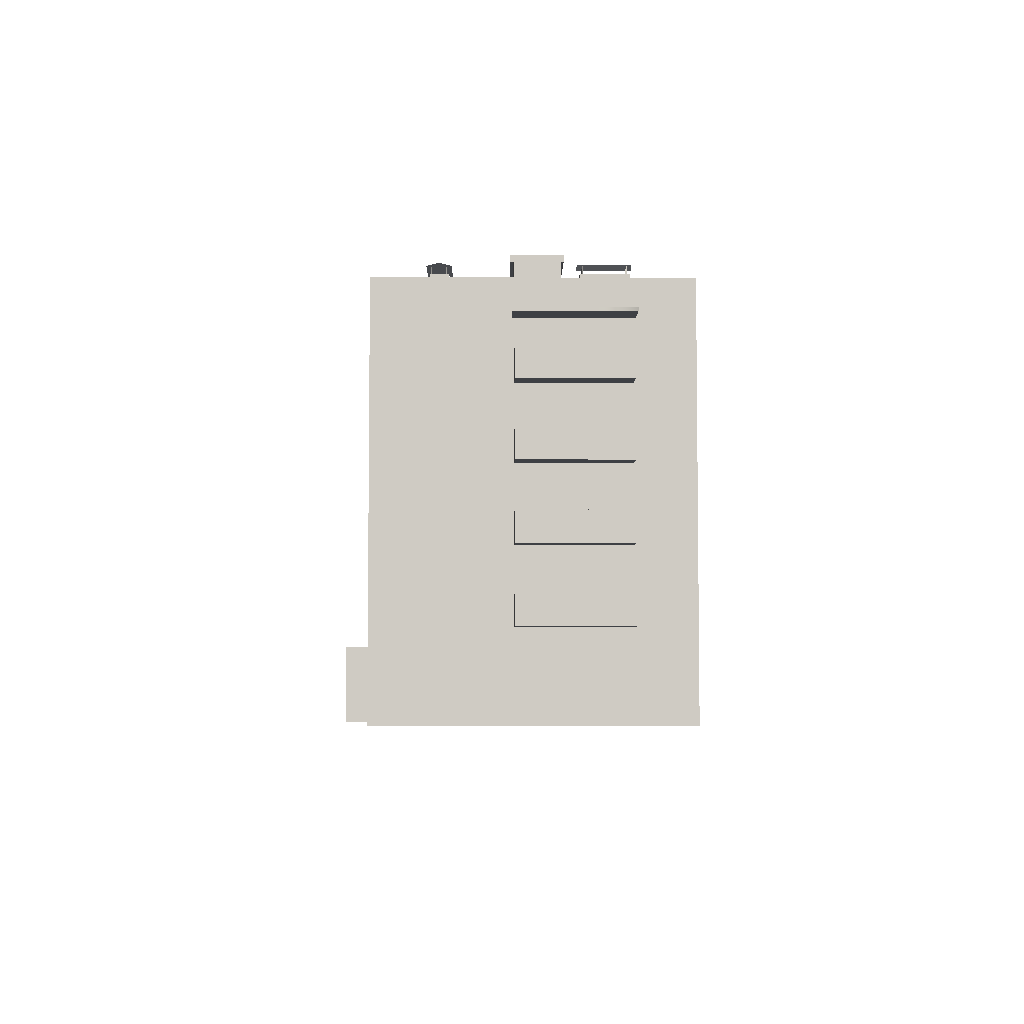
<metadata>
{"format":"obj","ext":"obj","renderer":"f3d","projection":"perspective","resolution":1024,"background":"white","views":[{"elev":-4.8,"azim":-90.5,"up":"+Y"}]}
</metadata>
<code>
v  326.3 109.5 -50.05
v  326.3 0.5019 -50.05
v  308 0.5019 -50.05
v  308 109.5 -50.05
v  326.3 0.5019 19.83
v  326.3 109.5 19.83
v  206 109.5 19.83
v  206 0.5019 19.83
v  206 109.5 -59.88
v  206 0.5019 -59.88
v  268.4 0.5019 -59.88
v  268.4 11.94 -59.88
v  308 11.94 -59.88
v  308 0.5019 -59.88
v  308 109.5 -59.88
v  257 109.5 -59.88
v  257 11.94 -59.88
v  257 0.5019 -59.88
v  259.1 11.94 -59.88
v  259.1 0.5019 -59.88
v  268.4 0.5019 -59.36
v  268.4 11.94 -59.36
v  259.1 11.94 -59.36
v  259.1 0.5019 -59.36
v  245.4 18 -68.1
v  256.9 18 -68.1
v  256.9 0.4238 -68.1
v  245.4 0.4238 -68.1
v  256.9 18 -59.93
v  256.9 0.4238 -59.93
v  256.9 19.74 -68.1
v  245.4 19.74 -68.1
v  245.4 19.74 -59.93
v  256.9 19.74 -59.93
v  245.4 18 -59.93
v  272.7 19.74 -68.1
v  272.7 19.74 -59.93
v  272.7 18 -59.93
v  272.7 18 -68.1
v  245.4 0.4238 -59.93
v  271.7 0 -66.59
v  271.5 0 -67.01
v  271.5 18.14 -67.01
v  271.7 18.14 -66.59
v  271.1 0 -67.19
v  271.1 18.14 -67.19
v  270.7 0 -67.01
v  270.7 18.14 -67.01
v  270.5 0 -66.59
v  270.5 18.14 -66.59
v  270.7 0 -66.16
v  270.7 18.14 -66.16
v  271.1 0 -65.98
v  271.1 18.14 -65.98
v  271.5 0 -66.16
v  271.5 18.14 -66.16
v  230.4 114.6 4.988
v  230.4 114.6 -7.743
v  225.5 114.6 -7.743
v  225.5 114.6 4.988
v  230.4 109.3 4.988
v  230.4 109.3 -7.743
v  225.5 109.3 -7.743
v  225.5 109.3 4.988
v  231.2 116.5 -8.407
v  227.9 117.4 -8.407
v  227.9 117.4 5.651
v  231.2 116.5 5.651
v  224.7 116.5 -8.407
v  224.7 116.5 5.651
v  226 114.5 4.05
v  225.9 114.5 4.312
v  225.9 116.6 4.312
v  226 116.6 4.05
v  226.2 114.5 4.312
v  226.2 116.6 4.312
v  226 114.5 -7.106
v  225.9 114.5 -6.845
v  225.9 116.6 -6.845
v  226 116.6 -7.106
v  226.2 114.5 -6.845
v  226.2 116.6 -6.845
v  229.9 114.5 4.05
v  229.7 114.5 4.312
v  229.7 116.6 4.312
v  229.9 116.6 4.05
v  230 114.5 4.312
v  230 116.6 4.312
v  229.9 114.5 -7.106
v  229.7 114.5 -6.845
v  229.7 116.6 -6.845
v  229.9 116.6 -7.106
v  230 114.5 -6.845
v  230 116.6 -6.845
v  259.1 0.5359 -59.35
v  259.1 12.12 -59.35
v  268.5 12.12 -59.35
v  268.5 0.5359 -59.35
v  197.7 83.42 -24.61
v  197.7 83.42 4.384
v  197.7 91.4 4.384
v  197.7 91.4 -24.61
v  206.1 83.42 -24.61
v  206.1 83.42 4.384
v  206.1 91.4 4.384
v  206.1 85.14 3.65
v  206.1 85.14 -23.87
v  198.4 85.14 -23.87
v  198.4 85.14 3.65
v  206.1 91.4 -24.61
v  198.4 91.4 -23.87
v  206.1 91.4 -23.87
v  198.4 91.4 3.65
v  206.1 91.4 3.65
v  206.3 101.3 -12.45
v  206.3 101.3 -25.28
v  196.5 100.3 -25.28
v  196.5 100.3 -12.45
v  206.3 99.43 -25.28
v  196.5 99.43 -25.28
v  206.3 99.43 -12.45
v  206.3 101.3 5.027
v  196.5 100.3 5.027
v  196.5 99.43 5.027
v  206.3 99.43 5.027
v  196.5 99.43 -12.45
v  196.5 100.3 -4.799
v  196.5 99.43 -4.799
v  196.5 100.3 -15.46
v  196.5 99.43 -15.46
v  282.5 114.6 -36.97
v  282.5 114.6 -49.7
v  277.6 114.6 -49.7
v  277.6 114.6 -36.97
v  282.5 109.3 -36.97
v  282.5 109.3 -49.7
v  277.6 109.3 -49.7
v  277.6 109.3 -36.97
v  283.3 116.5 -50.37
v  280.1 117.4 -50.37
v  280.1 117.4 -36.31
v  283.3 116.5 -36.31
v  276.8 116.5 -50.37
v  276.8 116.5 -36.31
v  278.2 114.5 -37.91
v  278 114.5 -37.65
v  278 116.6 -37.65
v  278.2 116.6 -37.91
v  278.3 114.5 -37.65
v  278.3 116.6 -37.65
v  278.2 114.5 -49.07
v  278 114.5 -48.81
v  278 116.6 -48.81
v  278.2 116.6 -49.07
v  278.3 114.5 -48.81
v  278.3 116.6 -48.81
v  282 114.5 -37.91
v  281.8 114.5 -37.65
v  281.8 116.6 -37.65
v  282 116.6 -37.91
v  282.1 114.5 -37.65
v  282.1 116.6 -37.65
v  282 114.5 -49.07
v  281.8 114.5 -48.81
v  281.8 116.6 -48.81
v  282 116.6 -49.07
v  282.1 114.5 -48.81
v  282.1 116.6 -48.81
v  314.1 114.6 0.7418
v  301.4 114.6 0.7568
v  301.4 114.6 5.653
v  314.1 114.6 5.638
v  314.1 109.3 0.7418
v  301.4 109.3 0.7568
v  301.4 109.3 5.653
v  314.1 109.3 5.638
v  300.7 116.5 -0.0395
v  300.7 117.4 3.206
v  314.7 117.4 3.189
v  314.7 116.5 -0.0561
v  300.7 116.5 6.451
v  314.8 116.5 6.434
v  313.1 114.5 5.109
v  313.4 114.5 5.259
v  313.4 116.6 5.259
v  313.1 116.6 5.109
v  313.4 114.5 4.958
v  313.4 116.6 4.958
v  302 114.5 5.122
v  302.3 114.5 5.272
v  302.3 116.6 5.272
v  302 116.6 5.122
v  302.3 114.5 4.971
v  302.3 116.6 4.971
v  313.1 114.5 1.277
v  313.4 114.5 1.427
v  313.4 116.6 1.427
v  313.1 116.6 1.277
v  313.4 114.5 1.126
v  313.4 116.6 1.126
v  302 114.5 1.29
v  302.2 114.5 1.44
v  302.2 116.6 1.44
v  302 116.6 1.29
v  302.2 114.5 1.139
v  302.2 116.6 1.139
v  239.2 114.6 -46.07
v  226.4 114.6 -46.05
v  226.4 114.6 -41.15
v  239.2 114.6 -41.17
v  239.2 109.3 -46.07
v  226.4 109.3 -46.05
v  226.4 109.3 -41.15
v  239.2 109.3 -41.17
v  225.8 116.5 -46.85
v  225.8 117.4 -43.6
v  239.8 117.4 -43.62
v  239.8 116.5 -46.86
v  225.8 116.5 -40.36
v  239.8 116.5 -40.37
v  238.2 114.5 -41.7
v  238.5 114.5 -41.55
v  238.5 116.6 -41.55
v  238.2 116.6 -41.7
v  238.5 114.5 -41.85
v  238.5 116.6 -41.85
v  227.1 114.5 -41.69
v  227.3 114.5 -41.54
v  227.3 116.6 -41.54
v  227.1 116.6 -41.69
v  227.3 114.5 -41.84
v  227.3 116.6 -41.84
v  238.2 114.5 -45.53
v  238.5 114.5 -45.38
v  238.5 116.6 -45.38
v  238.2 116.6 -45.53
v  238.5 114.5 -45.68
v  238.5 116.6 -45.68
v  227.1 114.5 -45.52
v  227.3 114.5 -45.37
v  227.3 116.6 -45.37
v  227.1 116.6 -45.52
v  227.3 114.5 -45.67
v  227.3 116.6 -45.67
v  247.7 109.3 -11.87
v  280.3 109.3 -11.87
v  280.3 122.8 -11.87
v  247.7 122.8 -11.87
v  280.3 109.3 -24.42
v  280.3 122.8 -24.42
v  247.7 109.3 -24.42
v  247.7 122.8 -24.42
v  247.1 124.1 -11.03
v  280.9 124.1 -11.03
v  280.9 124.1 -25.26
v  247.1 124.1 -25.26
v  247.1 122.4 -11.03
v  280.9 122.4 -11.03
v  280.9 122.4 -25.26
v  247.1 122.4 -25.26
v  423.5 114.6 6.824
v  423.5 114.6 -5.907
v  418.6 114.6 -5.907
v  418.6 114.6 6.824
v  423.5 109.3 6.824
v  423.5 109.3 -5.907
v  418.6 109.3 -5.907
v  418.6 109.3 6.824
v  424.3 116.5 -6.57
v  421.1 117.4 -6.57
v  421.1 117.4 7.488
v  424.3 116.5 7.488
v  417.8 116.5 -6.57
v  417.8 116.5 7.488
v  419.1 114.5 5.887
v  419 114.5 6.148
v  419 116.6 6.148
v  419.1 116.6 5.887
v  419.3 114.5 6.148
v  419.3 116.6 6.148
v  419.1 114.5 -5.269
v  419 114.5 -5.008
v  419 116.6 -5.008
v  419.1 116.6 -5.269
v  419.3 114.5 -5.008
v  419.3 116.6 -5.008
v  423 114.5 5.887
v  422.8 114.5 6.148
v  422.8 116.6 6.148
v  423 116.6 5.887
v  423.1 114.5 6.148
v  423.1 116.6 6.148
v  423 114.5 -5.269
v  422.8 114.5 -5.008
v  422.8 116.6 -5.008
v  423 116.6 -5.269
v  423.1 114.5 -5.008
v  423.1 116.6 -5.008
v  440.6 114.6 -35.14
v  440.6 114.6 -47.87
v  435.7 114.6 -47.87
v  435.7 114.6 -35.14
v  440.6 109.3 -35.14
v  440.6 109.3 -47.87
v  435.7 109.3 -47.87
v  435.7 109.3 -35.14
v  441.4 116.5 -48.53
v  438.2 117.4 -48.53
v  438.2 117.4 -34.47
v  441.4 116.5 -34.47
v  435 116.5 -48.53
v  435 116.5 -34.47
v  436.3 114.5 -36.07
v  436.1 114.5 -35.81
v  436.1 116.6 -35.81
v  436.3 116.6 -36.07
v  436.4 114.5 -35.81
v  436.4 116.6 -35.81
v  436.3 114.5 -47.23
v  436.1 114.5 -46.97
v  436.1 116.6 -46.97
v  436.3 116.6 -47.23
v  436.4 114.5 -46.97
v  436.4 116.6 -46.97
v  440.1 114.5 -36.07
v  440 114.5 -35.81
v  440 116.6 -35.81
v  440.1 116.6 -36.07
v  440.3 114.5 -35.81
v  440.3 116.6 -35.81
v  440.1 114.5 -47.23
v  440 114.5 -46.97
v  440 116.6 -46.97
v  440.1 116.6 -47.23
v  440.3 114.5 -46.97
v  440.3 116.6 -46.97
v  356.7 114.6 2.578
v  343.9 114.6 2.593
v  344 114.6 7.49
v  356.7 114.6 7.475
v  356.7 109.3 2.578
v  343.9 109.3 2.593
v  344 109.3 7.49
v  356.7 109.3 7.475
v  343.3 116.5 1.797
v  343.3 117.4 5.042
v  357.3 117.4 5.026
v  357.3 116.5 1.78
v  343.3 116.5 8.287
v  357.3 116.5 8.271
v  355.7 114.5 6.945
v  356 114.5 7.096
v  356 116.6 7.096
v  355.7 116.6 6.945
v  356 114.5 6.794
v  356 116.6 6.794
v  344.6 114.5 6.958
v  344.9 114.5 7.109
v  344.9 116.6 7.109
v  344.6 116.6 6.958
v  344.9 114.5 6.807
v  344.9 116.6 6.807
v  355.7 114.5 3.113
v  356 114.5 3.264
v  356 116.6 3.264
v  355.7 116.6 3.113
v  356 114.5 2.962
v  356 116.6 2.962
v  344.6 114.5 3.126
v  344.8 114.5 3.277
v  344.8 116.6 3.277
v  344.6 116.6 3.126
v  344.8 114.5 2.975
v  344.8 116.6 2.975
v  376.1 114.6 -44.23
v  363.3 114.6 -44.21
v  363.3 114.6 -39.32
v  376.1 114.6 -39.33
v  376.1 109.3 -44.23
v  363.3 109.3 -44.21
v  363.3 109.3 -39.32
v  376.1 109.3 -39.33
v  362.7 116.5 -45.01
v  362.7 117.4 -41.77
v  376.7 117.4 -41.78
v  376.7 116.5 -45.03
v  362.7 116.5 -38.52
v  376.7 116.5 -38.54
v  375.1 114.5 -39.86
v  375.4 114.5 -39.71
v  375.4 116.6 -39.71
v  375.1 116.6 -39.86
v  375.4 114.5 -40.01
v  375.4 116.6 -40.01
v  364 114.5 -39.85
v  364.2 114.5 -39.7
v  364.2 116.6 -39.7
v  364 116.6 -39.85
v  364.2 114.5 -40
v  364.2 116.6 -40
v  375.1 114.5 -43.69
v  375.4 114.5 -43.54
v  375.4 116.6 -43.54
v  375.1 116.6 -43.69
v  375.4 114.5 -43.85
v  375.4 116.6 -43.85
v  364 114.5 -43.68
v  364.2 114.5 -43.53
v  364.2 116.6 -43.53
v  364 116.6 -43.68
v  364.2 114.5 -43.83
v  364.2 116.6 -43.83
v  197.7 63.79 -24.61
v  197.7 63.79 4.384
v  197.7 71.78 4.384
v  197.7 71.78 -24.61
v  206.1 63.79 -24.61
v  206.1 63.79 4.384
v  206.1 71.78 4.384
v  206.1 65.52 3.65
v  206.1 65.52 -23.87
v  198.4 65.52 -23.87
v  198.4 65.52 3.65
v  206.1 71.78 -24.61
v  198.4 71.78 -23.87
v  206.1 71.78 -23.87
v  198.4 71.78 3.65
v  206.1 71.78 3.65
v  197.7 43.86 -24.61
v  197.7 43.86 4.384
v  197.7 51.84 4.384
v  197.7 51.84 -24.61
v  206.1 43.86 -24.61
v  206.1 43.86 4.384
v  206.1 51.84 4.384
v  206.1 45.58 3.65
v  206.1 45.58 -23.87
v  198.4 45.58 -23.87
v  198.4 45.58 3.65
v  206.1 51.84 -24.61
v  198.4 51.84 -23.87
v  206.1 51.84 -23.87
v  198.4 51.84 3.65
v  206.1 51.84 3.65
v  197.7 24.11 -24.61
v  197.7 24.11 4.384
v  197.7 32.09 4.384
v  197.7 32.09 -24.61
v  206.1 24.11 -24.61
v  206.1 24.11 4.384
v  206.1 32.09 4.384
v  206.1 25.83 3.65
v  206.1 25.83 -23.87
v  198.4 25.83 -23.87
v  198.4 25.83 3.65
v  206.1 32.09 -24.61
v  198.4 32.09 -23.87
v  206.1 32.09 -23.87
v  198.4 32.09 3.65
v  206.1 32.09 3.65
v  402.2 109.3 -1.839
v  402.1 109.3 -34.47
v  402.1 122.8 -34.47
v  402.2 122.8 -1.839
v  389.6 109.3 -34.45
v  389.6 122.8 -34.45
v  389.6 109.3 -1.821
v  389.6 122.8 -1.821
v  403 124.1 -1.246
v  403 124.1 -35.06
v  388.7 124.1 -35.04
v  388.8 124.1 -1.225
v  403 122.4 -1.246
v  403 122.4 -35.06
v  388.7 122.4 -35.04
v  388.8 122.4 -1.225
v  344.7 109.5 -50.05
v  344.7 0.5019 -50.05
v  446.6 0.5019 19.83
v  446.6 109.5 19.83
v  446.6 109.5 -59.88
v  446.6 0.5019 -59.88
v  384.2 0.5019 -59.88
v  344.7 0.5019 -59.88
v  344.7 11.94 -59.88
v  384.2 11.94 -59.88
v  344.7 109.5 -59.88
v  395.6 109.5 -59.88
v  395.6 11.94 -59.88
v  395.6 0.5019 -59.88
v  393.5 11.94 -59.88
v  393.5 0.5019 -59.88
v  384.2 11.94 -59.36
v  384.2 0.5019 -59.36
v  393.5 11.94 -59.36
v  393.5 0.5019 -59.36
v  407.3 18 -68.1
v  407.3 0.4238 -68.1
v  395.7 0.4238 -68.1
v  395.7 18 -68.1
v  395.7 0.4238 -59.93
v  395.7 18 -59.93
v  395.7 19.74 -68.1
v  395.7 19.74 -59.93
v  407.3 19.74 -59.93
v  407.3 19.74 -68.1
v  407.3 18 -59.93
v  379.9 19.74 -68.1
v  379.9 18 -68.1
v  379.9 18 -59.93
v  379.9 19.74 -59.93
v  407.3 0.4238 -59.93
v  380.9 0 -66.59
v  380.9 18.14 -66.59
v  381.1 18.14 -67.01
v  381.1 0 -67.01
v  381.5 18.14 -67.19
v  381.5 0 -67.19
v  381.9 18.14 -67.01
v  381.9 0 -67.01
v  382.1 18.14 -66.59
v  382.1 0 -66.59
v  381.9 18.14 -66.16
v  381.9 0 -66.16
v  381.5 18.14 -65.98
v  381.5 0 -65.98
v  381.1 18.14 -66.16
v  381.1 0 -66.16
v  393.5 0.5359 -59.35
v  384.2 0.5359 -59.35
v  384.2 12.12 -59.35
v  393.5 12.12 -59.35
v  455 83.42 -24.61
v  455 91.4 -24.61
v  455 91.4 4.384
v  455 83.42 4.384
v  446.5 83.42 -24.61
v  446.5 83.42 4.384
v  446.5 91.4 4.384
v  446.5 85.14 3.65
v  454.2 85.14 3.65
v  454.2 85.14 -23.87
v  446.5 85.14 -23.87
v  446.5 91.4 -24.61
v  446.5 91.4 -23.87
v  454.2 91.4 -23.87
v  454.2 91.4 3.65
v  446.5 91.4 3.65
v  446.3 101.3 -12.45
v  456.1 100.3 -12.45
v  456.1 100.3 -25.28
v  446.3 101.3 -25.28
v  446.3 99.43 -25.28
v  456.1 99.43 -25.28
v  446.3 99.43 -12.45
v  446.3 101.3 5.027
v  446.3 99.43 5.027
v  456.1 99.43 5.027
v  456.1 100.3 5.027
v  456.1 99.43 -12.45
v  456.1 99.43 -4.799
v  456.1 100.3 -4.799
v  456.1 100.3 -15.46
v  456.1 99.43 -15.46
v  455 63.79 -24.61
v  455 71.78 -24.61
v  455 71.78 4.384
v  455 63.79 4.384
v  446.5 63.79 -24.61
v  446.5 63.79 4.384
v  446.5 71.78 4.384
v  446.5 65.52 3.65
v  454.2 65.52 3.65
v  454.2 65.52 -23.87
v  446.5 65.52 -23.87
v  446.5 71.78 -24.61
v  446.5 71.78 -23.87
v  454.2 71.78 -23.87
v  454.2 71.78 3.65
v  446.5 71.78 3.65
v  455 43.86 -24.61
v  455 51.84 -24.61
v  455 51.84 4.384
v  455 43.86 4.384
v  446.5 43.86 -24.61
v  446.5 43.86 4.384
v  446.5 51.84 4.384
v  446.5 45.58 3.65
v  454.2 45.58 3.65
v  454.2 45.58 -23.87
v  446.5 45.58 -23.87
v  446.5 51.84 -24.61
v  446.5 51.84 -23.87
v  454.2 51.84 -23.87
v  454.2 51.84 3.65
v  446.5 51.84 3.65
v  455 24.11 -24.61
v  455 32.09 -24.61
v  455 32.09 4.384
v  455 24.11 4.384
v  446.5 24.11 -24.61
v  446.5 24.11 4.384
v  446.5 32.09 4.384
v  446.5 25.83 3.65
v  454.2 25.83 3.65
v  454.2 25.83 -23.87
v  446.5 25.83 -23.87
v  446.5 32.09 -24.61
v  446.5 32.09 -23.87
v  454.2 32.09 -23.87
v  454.2 32.09 3.65
v  446.5 32.09 3.65
g Box01
f 1 2 3 4
f 5 6 7 8
f 9 10 8 7
f 11 12 13 14
f 13 15 4 14
f 14 4 3
f 4 15 16 7
f 9 7 16
f 10 9 16 17
f 18 10 17
f 16 15 13 12
f 16 12 19 17
f 18 17 19 20
f 12 11 21 22
f 19 12 22 23
f 20 19 23 24
f 4 7 6 1
f 25 26 27 28
f 26 29 30 27
f 31 32 33 34
f 25 35 33 32
f 32 31 26 25
f 36 37 38 39
f 28 40 35 25
f 26 31 36 39
f 31 34 37 36
f 29 26 39 38
f 41 42 43 44
f 42 45 46 43
f 45 47 48 46
f 47 49 50 48
f 49 51 52 50
f 51 53 54 52
f 53 55 56 54
f 55 41 44 56
f 57 58 59 60
f 61 62 58 57
f 62 63 59 58
f 63 64 60 59
f 64 61 57 60
f 65 66 67 68
f 69 70 67 66
f 71 72 73 74
f 72 75 76 73
f 75 71 74 76
f 77 78 79 80
f 78 81 82 79
f 81 77 80 82
f 83 84 85 86
f 84 87 88 85
f 87 83 86 88
f 89 90 91 92
f 90 93 94 91
f 93 89 92 94
f 95 96 97 98
f 99 100 101 102
f 103 104 100 99
f 104 105 101 100
f 106 107 108 109
f 110 103 99 102
f 110 102 111 112
f 102 101 113 111
f 101 105 114 113
f 112 111 108 107
f 111 113 109 108
f 113 114 106 109
f 115 116 117 118
f 119 120 117 116
f 116 115 121 119
f 122 123 124 125
f 121 115 122 125
f 115 118 123 122
f 121 126 120 119
f 121 125 124 126
f 123 127 128 124
f 129 117 120 130
f 127 129 130 128
f 131 132 133 134
f 135 136 132 131
f 136 137 133 132
f 137 138 134 133
f 138 135 131 134
f 139 140 141 142
f 143 144 141 140
f 145 146 147 148
f 146 149 150 147
f 149 145 148 150
f 151 152 153 154
f 152 155 156 153
f 155 151 154 156
f 157 158 159 160
f 158 161 162 159
f 161 157 160 162
f 163 164 165 166
f 164 167 168 165
f 167 163 166 168
f 169 170 171 172
f 173 174 170 169
f 174 175 171 170
f 175 176 172 171
f 176 173 169 172
f 177 178 179 180
f 181 182 179 178
f 183 184 185 186
f 184 187 188 185
f 187 183 186 188
f 189 190 191 192
f 190 193 194 191
f 193 189 192 194
f 195 196 197 198
f 196 199 200 197
f 199 195 198 200
f 201 202 203 204
f 202 205 206 203
f 205 201 204 206
f 207 208 209 210
f 211 212 208 207
f 212 213 209 208
f 213 214 210 209
f 214 211 207 210
f 215 216 217 218
f 219 220 217 216
f 221 222 223 224
f 222 225 226 223
f 225 221 224 226
f 227 228 229 230
f 228 231 232 229
f 231 227 230 232
f 233 234 235 236
f 234 237 238 235
f 237 233 236 238
f 239 240 241 242
f 240 243 244 241
f 243 239 242 244
f 245 246 247 248
f 246 249 250 247
f 249 251 252 250
f 251 245 248 252
f 253 254 255 256
f 257 258 254 253
f 258 259 255 254
f 259 260 256 255
f 260 257 253 256
f 261 262 263 264
f 265 266 262 261
f 266 267 263 262
f 267 268 264 263
f 268 265 261 264
f 269 270 271 272
f 273 274 271 270
f 275 276 277 278
f 276 279 280 277
f 279 275 278 280
f 281 282 283 284
f 282 285 286 283
f 285 281 284 286
f 287 288 289 290
f 288 291 292 289
f 291 287 290 292
f 293 294 295 296
f 294 297 298 295
f 297 293 296 298
f 299 300 301 302
f 303 304 300 299
f 304 305 301 300
f 305 306 302 301
f 306 303 299 302
f 307 308 309 310
f 311 312 309 308
f 313 314 315 316
f 314 317 318 315
f 317 313 316 318
f 319 320 321 322
f 320 323 324 321
f 323 319 322 324
f 325 326 327 328
f 326 329 330 327
f 329 325 328 330
f 331 332 333 334
f 332 335 336 333
f 335 331 334 336
f 337 338 339 340
f 341 342 338 337
f 342 343 339 338
f 343 344 340 339
f 344 341 337 340
f 345 346 347 348
f 349 350 347 346
f 351 352 353 354
f 352 355 356 353
f 355 351 354 356
f 357 358 359 360
f 358 361 362 359
f 361 357 360 362
f 363 364 365 366
f 364 367 368 365
f 367 363 366 368
f 369 370 371 372
f 370 373 374 371
f 373 369 372 374
f 375 376 377 378
f 379 380 376 375
f 380 381 377 376
f 381 382 378 377
f 382 379 375 378
f 383 384 385 386
f 387 388 385 384
f 389 390 391 392
f 390 393 394 391
f 393 389 392 394
f 395 396 397 398
f 396 399 400 397
f 399 395 398 400
f 401 402 403 404
f 402 405 406 403
f 405 401 404 406
f 407 408 409 410
f 408 411 412 409
f 411 407 410 412
f 413 414 415 416
f 417 418 414 413
f 418 419 415 414
f 420 421 422 423
f 424 417 413 416
f 424 416 425 426
f 416 415 427 425
f 415 419 428 427
f 426 425 422 421
f 425 427 423 422
f 427 428 420 423
f 429 430 431 432
f 433 434 430 429
f 434 435 431 430
f 436 437 438 439
f 440 433 429 432
f 440 432 441 442
f 432 431 443 441
f 431 435 444 443
f 442 441 438 437
f 441 443 439 438
f 443 444 436 439
f 445 446 447 448
f 449 450 446 445
f 450 451 447 446
f 452 453 454 455
f 456 449 445 448
f 456 448 457 458
f 448 447 459 457
f 447 451 460 459
f 458 457 454 453
f 457 459 455 454
f 459 460 452 455
f 461 462 463 464
f 462 465 466 463
f 465 467 468 466
f 467 461 464 468
f 469 470 471 472
f 473 474 470 469
f 474 475 471 470
f 475 476 472 471
f 476 473 469 472
f 1 477 478 2
f 5 479 480 6
f 481 480 479 482
f 483 484 485 486
f 484 478 477 485
f 477 487 485
f 488 487 477 480
f 481 488 480
f 488 481 482 489
f 490 489 482
f 485 487 488 486
f 491 486 488 489
f 490 492 491 489
f 486 493 494 483
f 491 495 493 486
f 492 496 495 491
f 477 1 6 480
f 497 498 499 500
f 500 499 501 502
f 503 504 505 506
f 497 506 505 507
f 506 497 500 503
f 508 509 510 511
f 498 497 507 512
f 500 509 508 503
f 503 508 511 504
f 502 510 509 500
f 513 514 515 516
f 516 515 517 518
f 518 517 519 520
f 520 519 521 522
f 522 521 523 524
f 524 523 525 526
f 526 525 527 528
f 528 527 514 513
f 529 530 531 532
f 533 534 535 536
f 537 533 536 538
f 538 536 535 539
f 540 541 542 543
f 544 534 533 537
f 544 545 546 534
f 534 546 547 535
f 535 547 548 539
f 545 543 542 546
f 546 542 541 547
f 547 541 540 548
f 549 550 551 552
f 553 552 551 554
f 552 553 555 549
f 556 557 558 559
f 555 557 556 549
f 549 556 559 550
f 555 553 554 560
f 555 560 558 557
f 559 558 561 562
f 563 564 554 551
f 562 561 564 563
f 565 566 567 568
f 569 565 568 570
f 570 568 567 571
f 572 573 574 575
f 576 566 565 569
f 576 577 578 566
f 566 578 579 567
f 567 579 580 571
f 577 575 574 578
f 578 574 573 579
f 579 573 572 580
f 581 582 583 584
f 585 581 584 586
f 586 584 583 587
f 588 589 590 591
f 592 582 581 585
f 592 593 594 582
f 582 594 595 583
f 583 595 596 587
f 593 591 590 594
f 594 590 589 595
f 595 589 588 596
f 597 598 599 600
f 601 597 600 602
f 602 600 599 603
f 604 605 606 607
f 608 598 597 601
f 608 609 610 598
f 598 610 611 599
f 599 611 612 603
f 609 607 606 610
f 610 606 605 611
f 611 605 604 612

</code>
